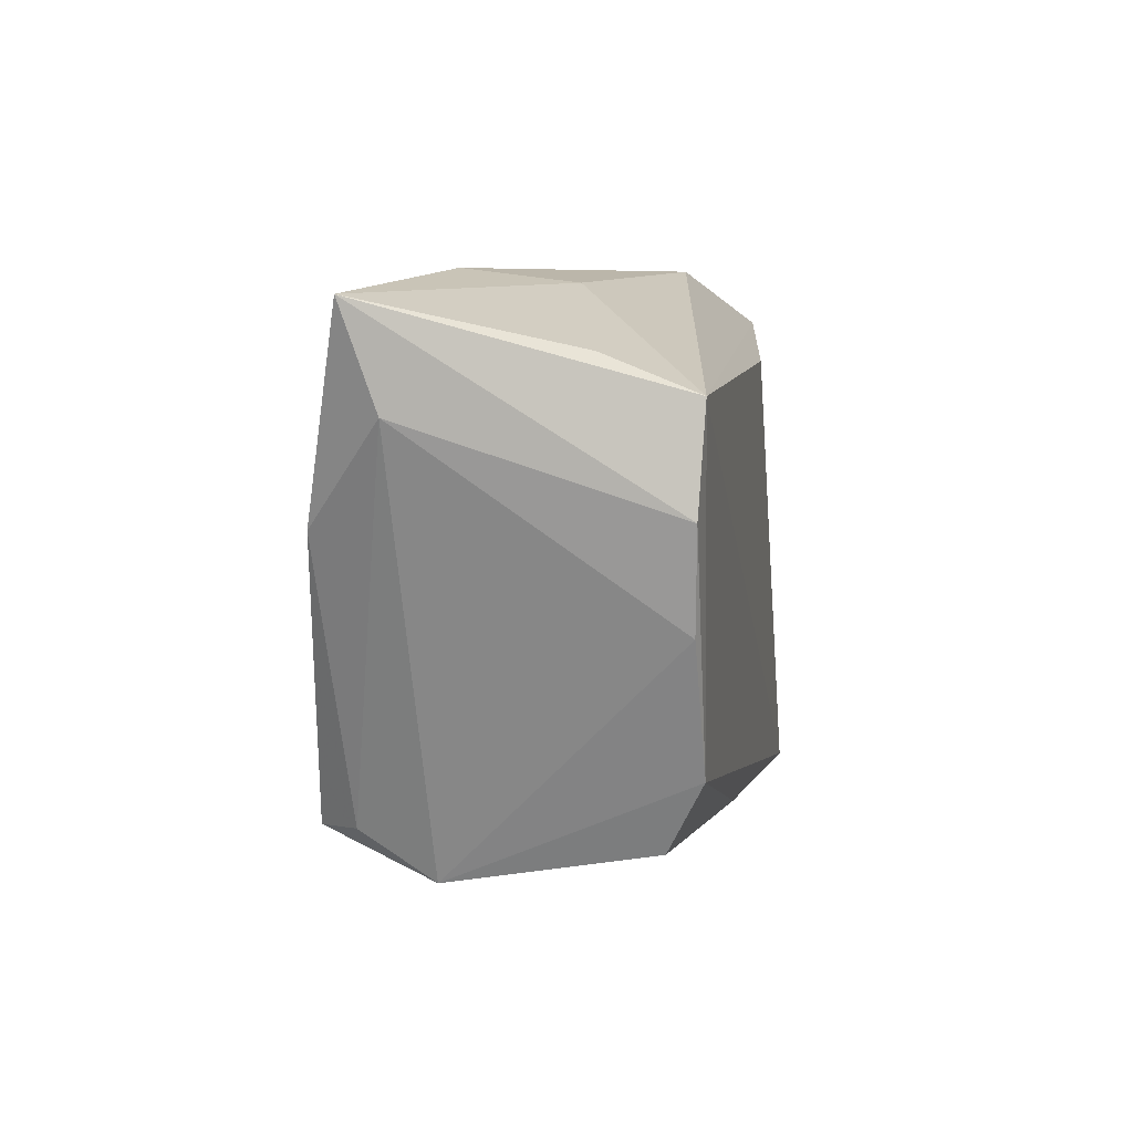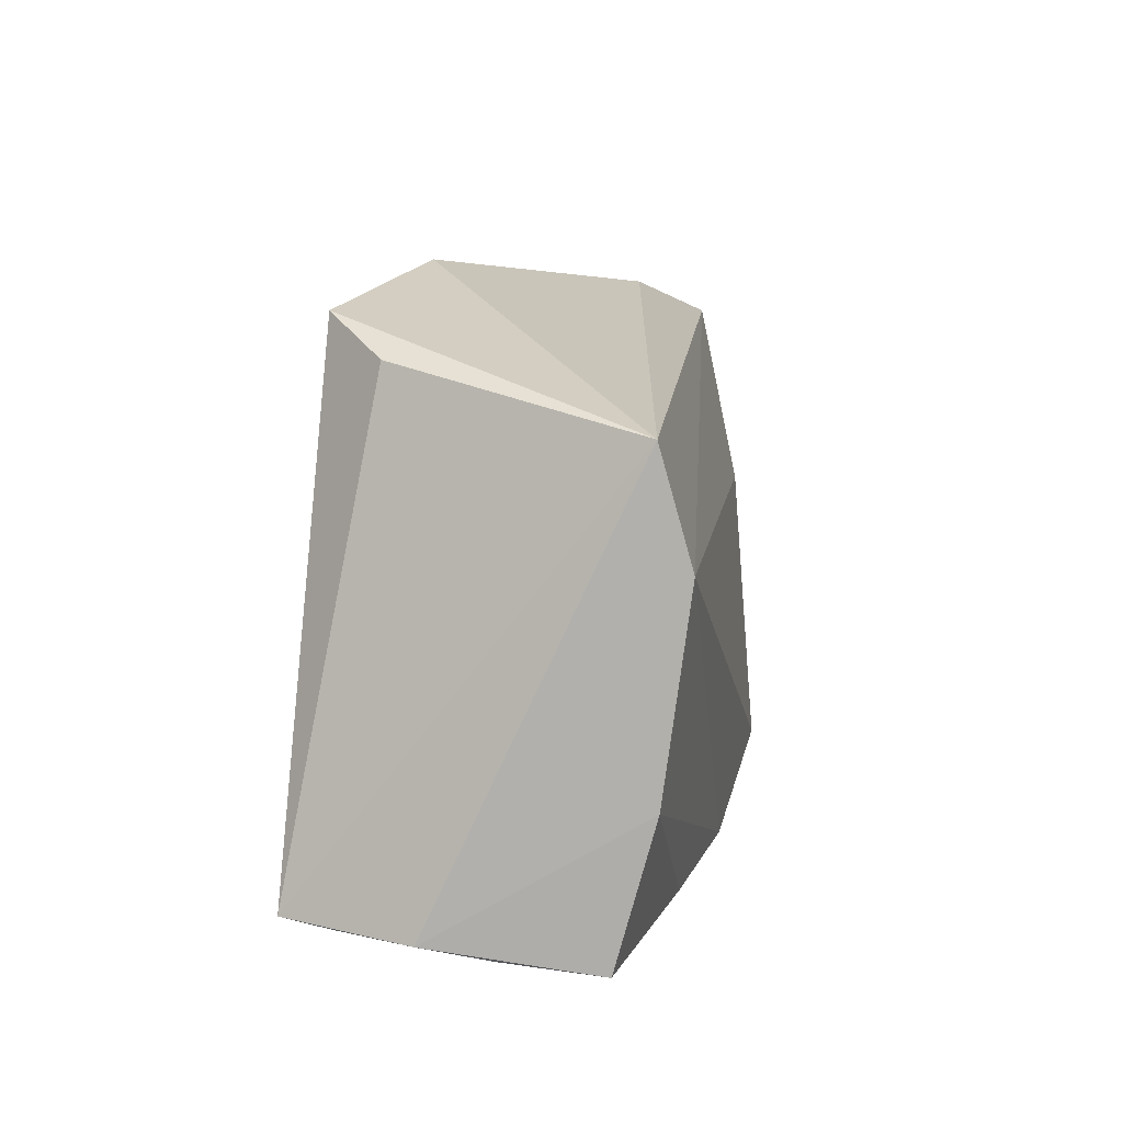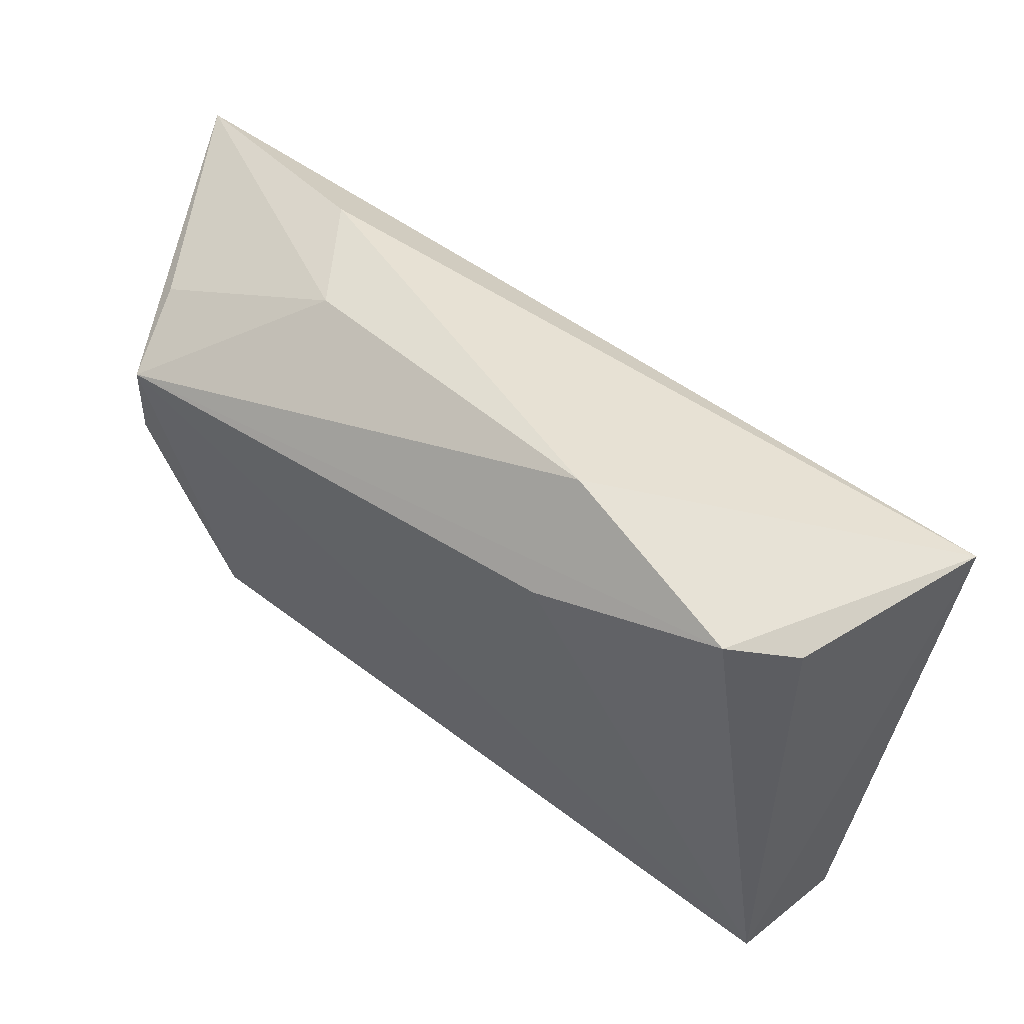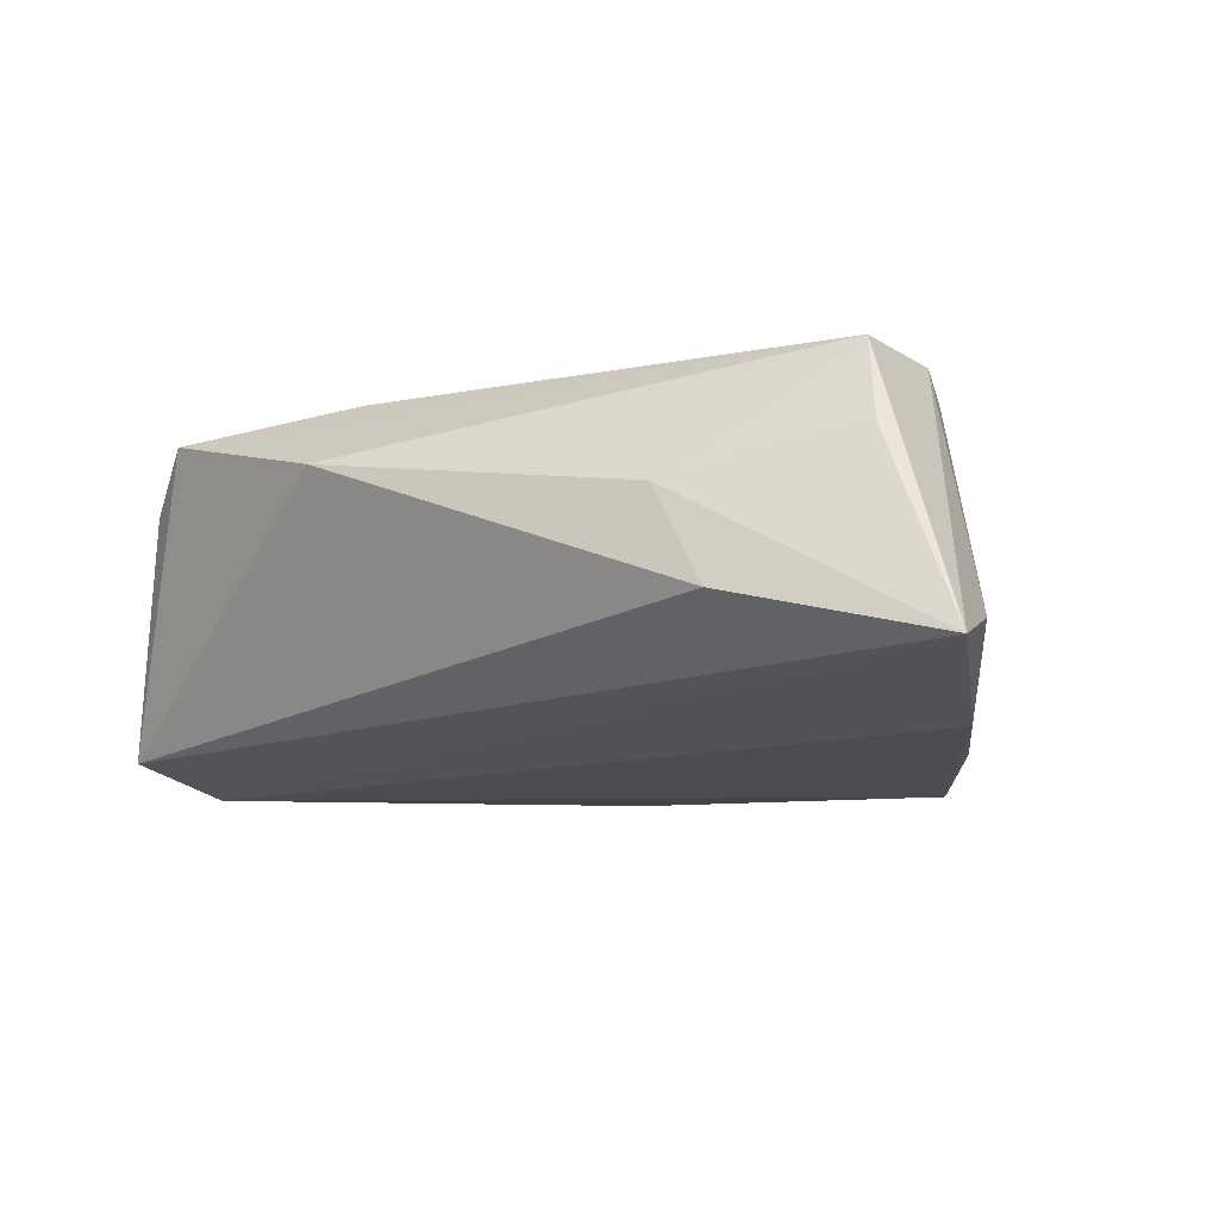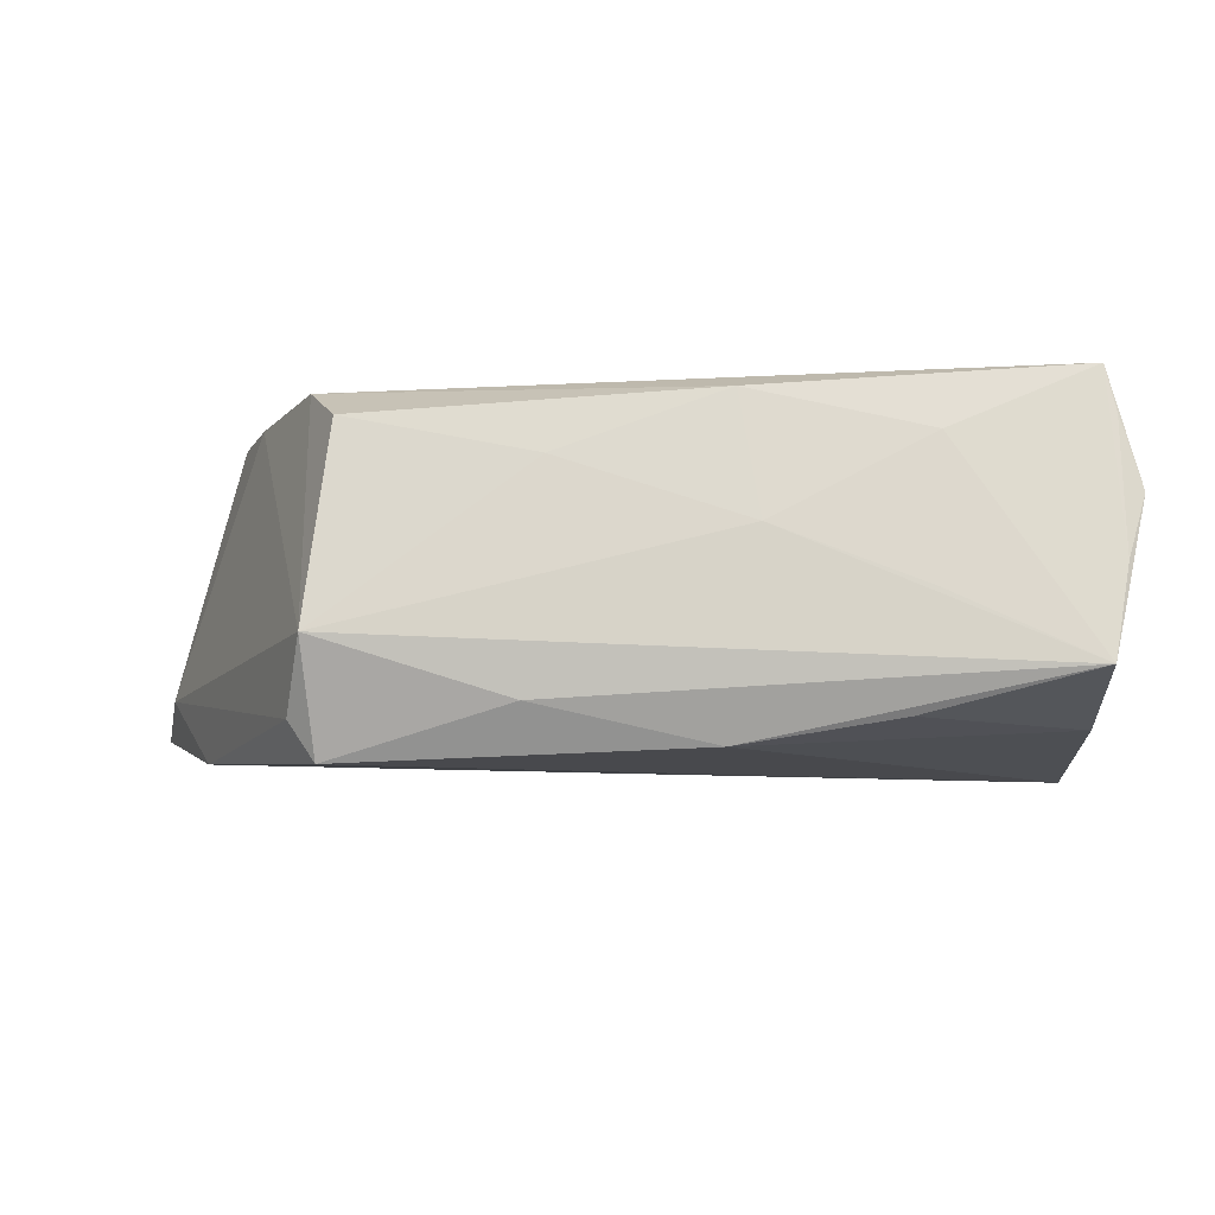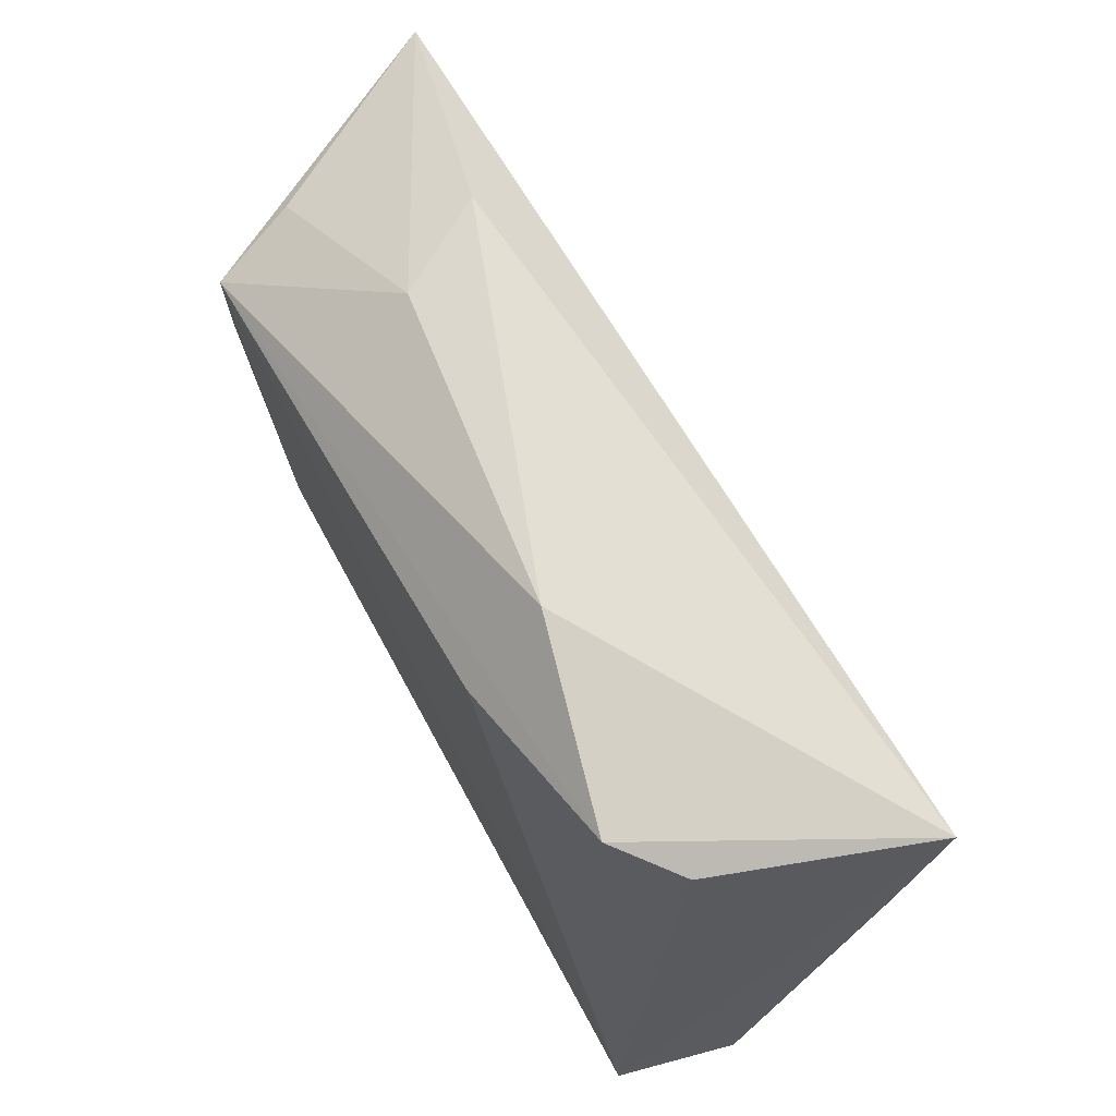
<metadata>
{"format":"obj","ext":"obj","renderer":"f3d","projection":"perspective","resolution":1024,"background":"white","views":[{"elev":4.6,"azim":-80.1,"up":"+Y"},{"elev":6.2,"azim":97.8,"up":"+Y"},{"elev":55.7,"azim":35.1,"up":"+Y"},{"elev":-10.7,"azim":-149.9,"up":"+Z"},{"elev":-10.1,"azim":-1.0,"up":"+Z"},{"elev":66.0,"azim":60.3,"up":"+Y"}]}
</metadata>
<code>
v -0.02718 0.03223 0.004702
v -0.04797 0.02493 0.00957
v -0.05844 0.02999 -0.01284
v 0.01269 0.02458 0.01975
v -0.03322 -0.02593 0.01445
v 0.04696 -0.02885 0.01427
v 0.03473 0.02971 0.01673
v -0.05616 0.01873 -0.009333
v -0.04687 0.008726 0.01911
v 0.04124 0.02504 0.01019
v -0.04538 0.02067 0.01975
v -0.03451 -0.02366 -0.02136
v 0.008152 -0.0278 0.01719
v 0.0123 0.03522 0.01073
v 0.04579 -0.01702 -0.01694
v -0.03757 -0.02343 -0.01677
v 0.04695 0.005469 -0.02019
v 0.02524 -0.0295 -0.01711
v -0.05016 0.007832 -0.01803
v -0.03591 -0.02915 -0.008695
v 0.0459 -0.02805 0.01975
v 0.01042 -0.03035 0.002483
v -0.03651 -0.0178 0.01884
v -0.01375 -0.029 -0.01553
v 0.0469 -0.03141 -0.001638
v -0.01143 -0.02807 0.009967
v 0.02891 -0.02948 0.01232
v 0.0278 -0.0317 -0.00439
v 0.04928 -0.0296 0.005764
v 0.04928 0.01809 -0.01688
v -0.04344 -0.002683 0.01856
v 0.04479 -0.03315 -0.01235
v -0.03366 0.03355 -0.006725
v 0.00682 -0.02753 -0.01996
f 30 21 29
f 17 3 30
f 11 14 1
f 30 14 7
f 7 14 11
f 25 21 32
f 32 29 25
f 12 17 34
f 23 21 11
f 23 20 5
f 32 21 27
f 3 11 2
f 2 1 3
f 11 1 2
f 3 1 33
f 33 1 14
f 30 3 33
f 33 14 30
f 10 21 30
f 30 7 10
f 10 7 21
f 11 21 4
f 4 7 11
f 21 7 4
f 6 29 21
f 21 25 6
f 6 25 29
f 15 34 17
f 15 17 30
f 30 29 15
f 15 29 32
f 3 17 19
f 19 17 12
f 24 34 32
f 32 20 24
f 12 34 24
f 24 20 12
f 21 23 13
f 13 23 5
f 13 27 21
f 9 11 3
f 9 23 11
f 22 20 32
f 27 13 22
f 32 34 18
f 18 15 32
f 34 15 18
f 12 20 16
f 16 19 12
f 8 9 3
f 3 19 8
f 8 16 20
f 19 16 8
f 32 27 28
f 28 22 32
f 27 22 28
f 26 13 5
f 26 22 13
f 5 20 26
f 20 22 26
f 23 9 31
f 9 8 31
f 20 23 31
f 31 8 20

</code>
